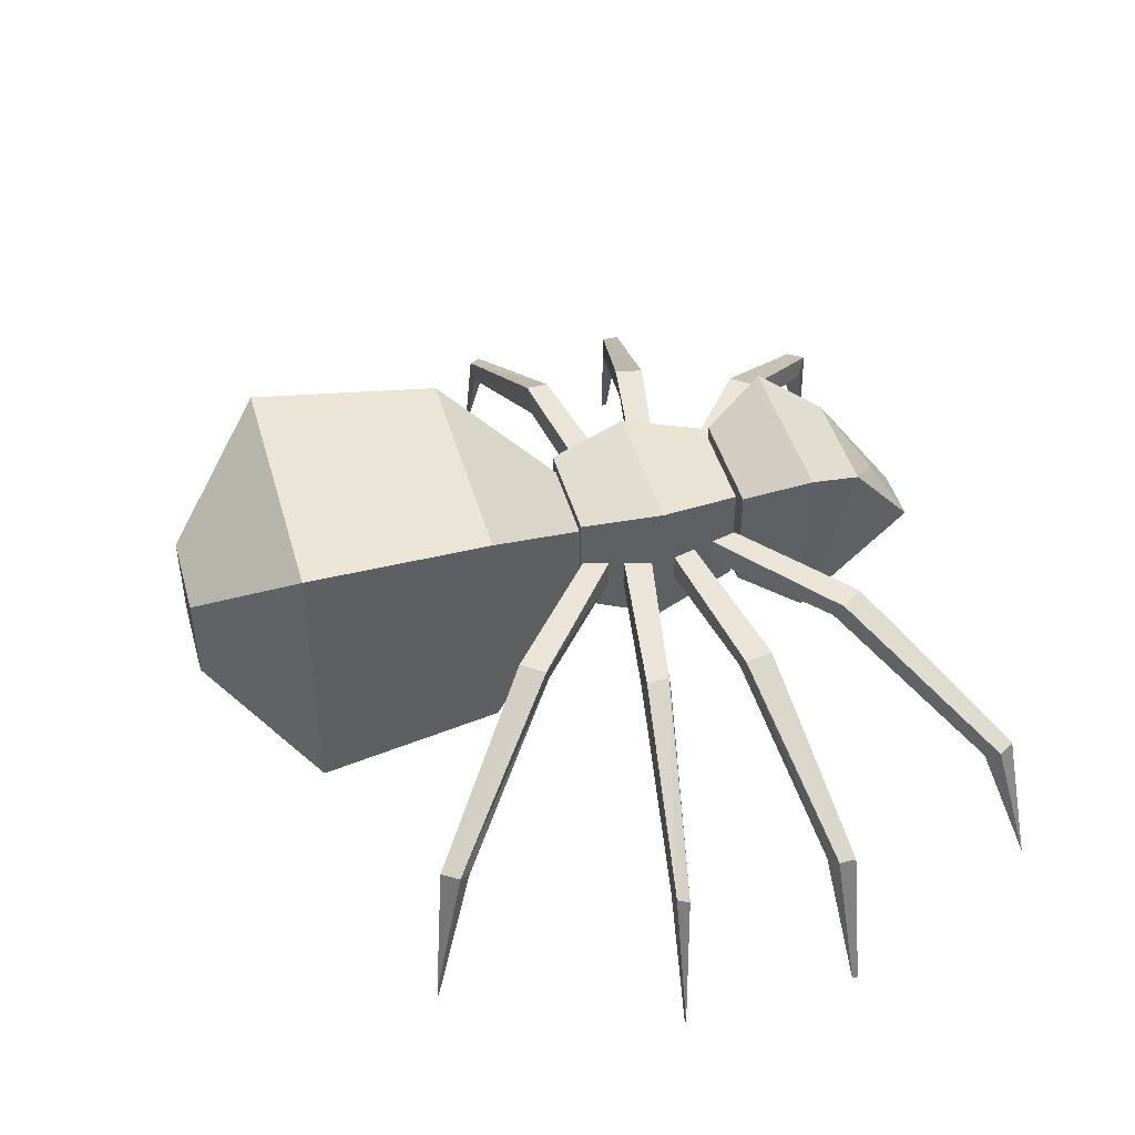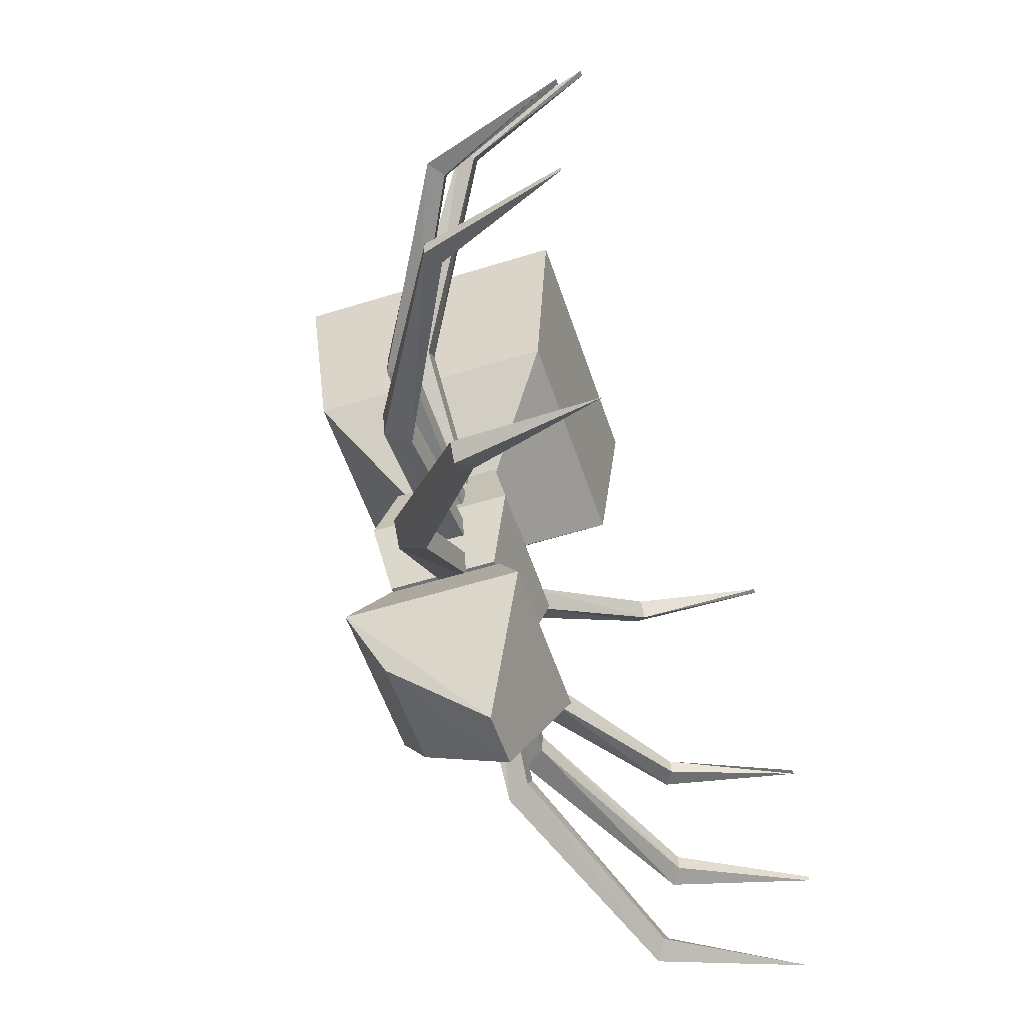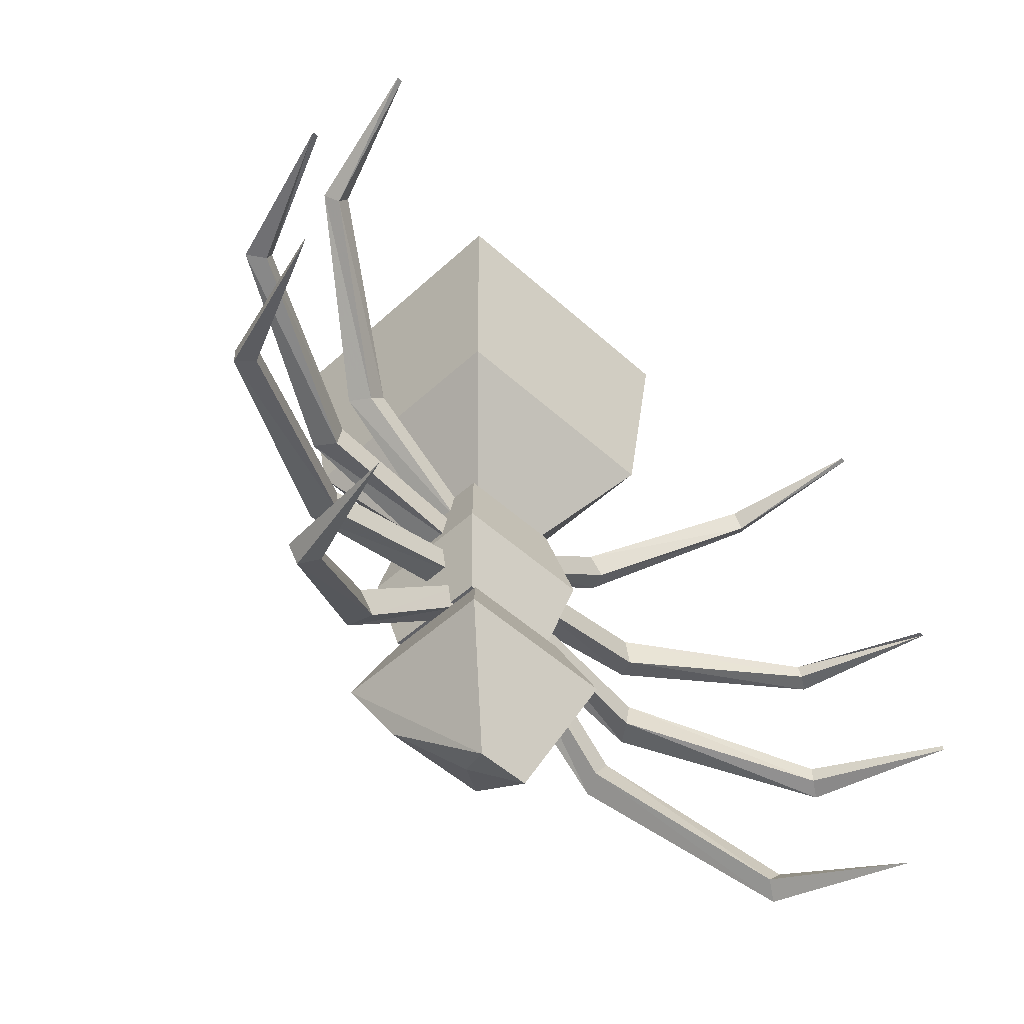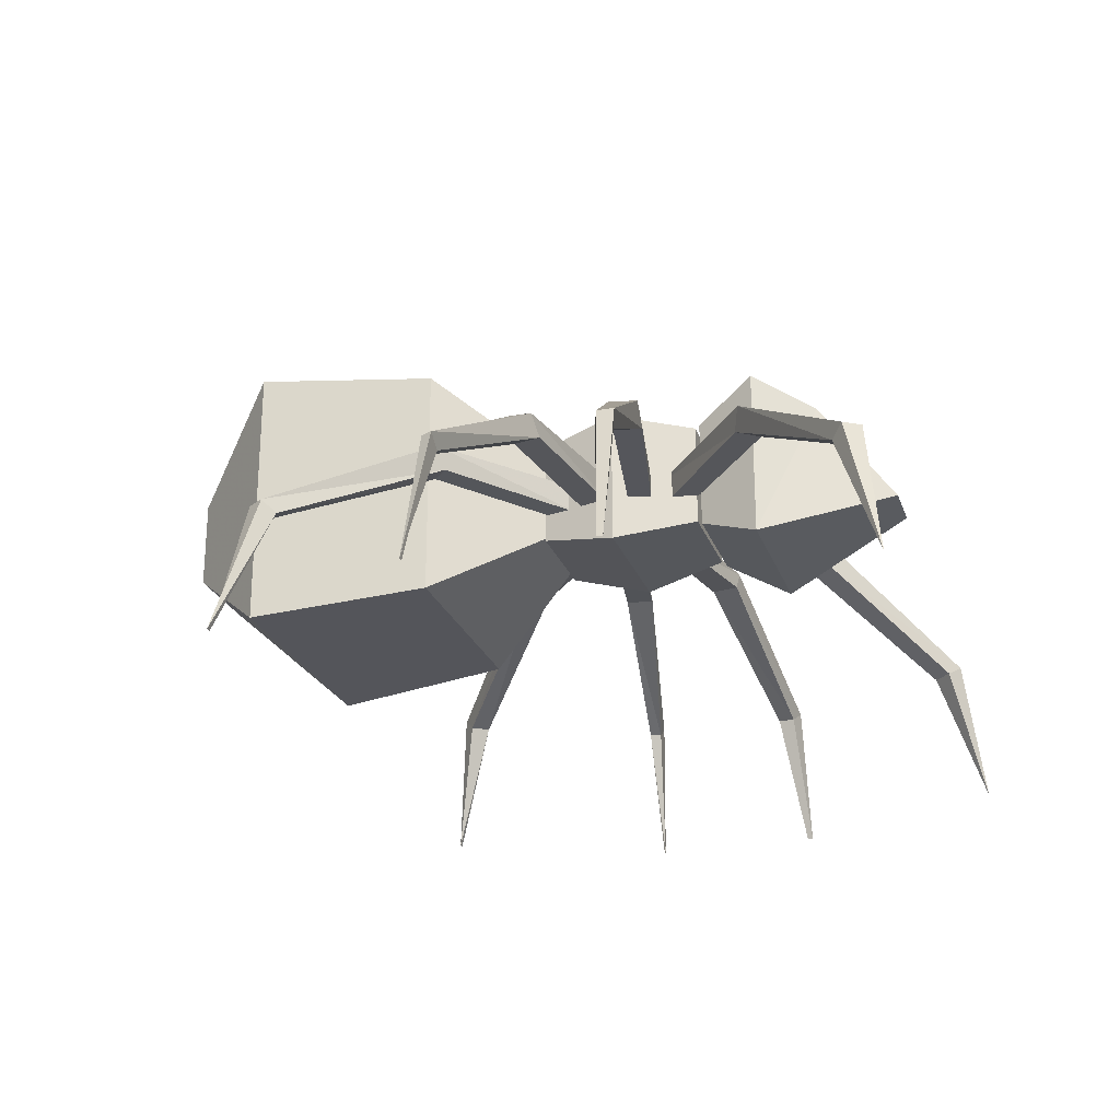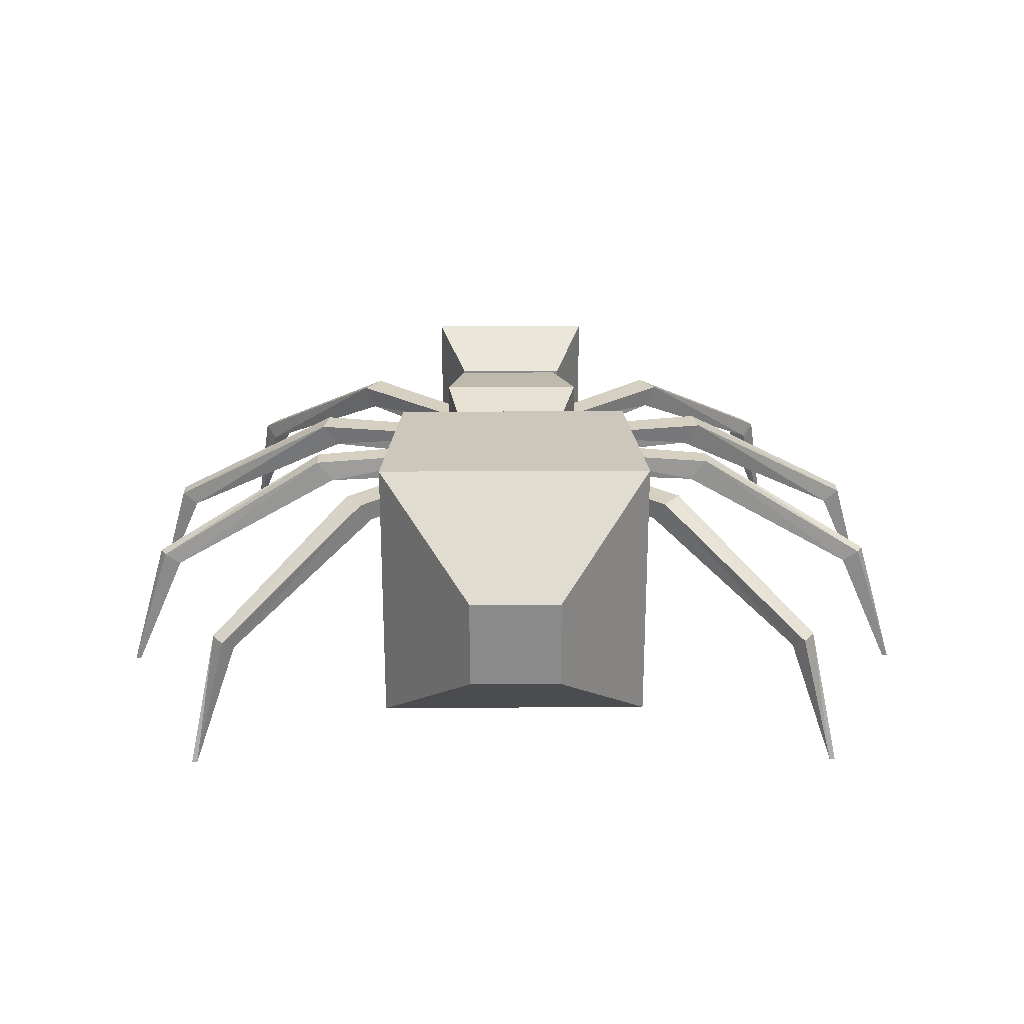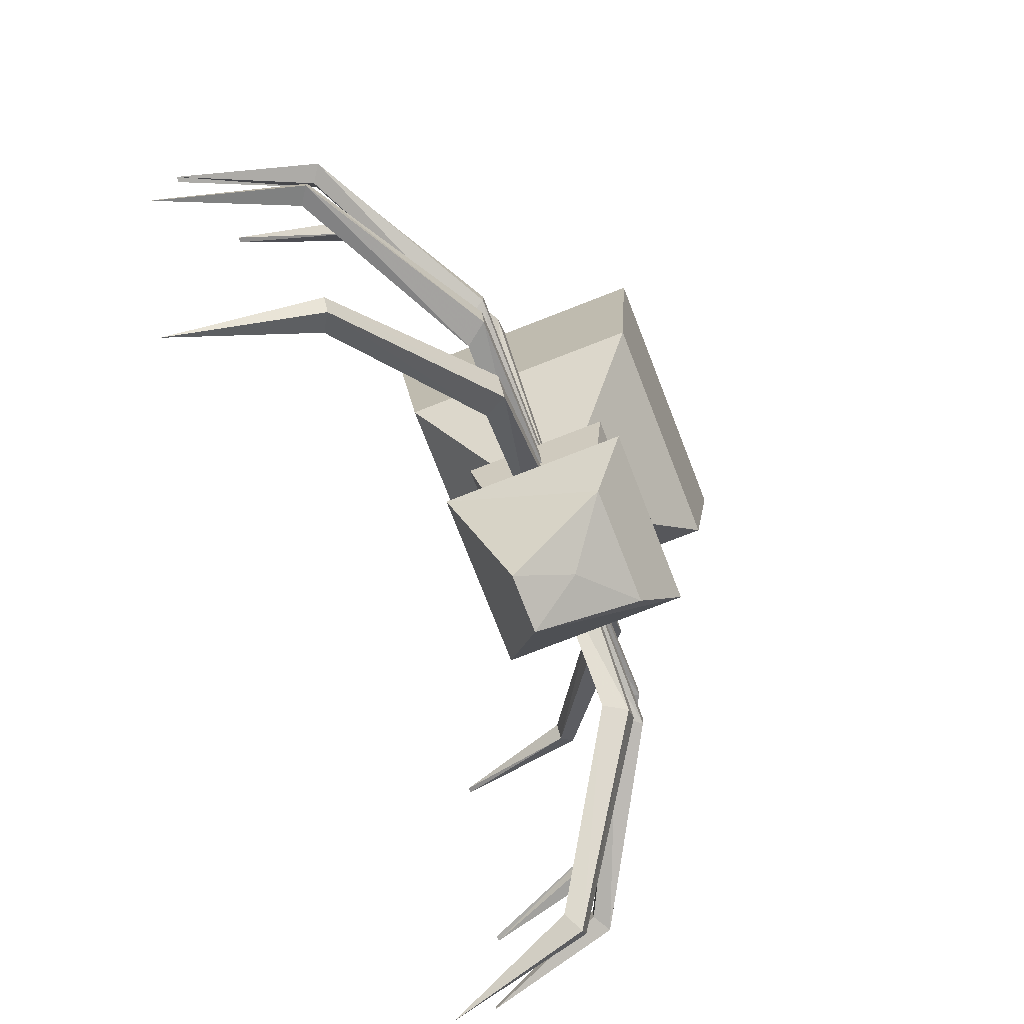
<metadata>
{"format":"obj","ext":"obj","renderer":"f3d","projection":"perspective","resolution":1024,"background":"white","views":[{"elev":45.4,"azim":74.4,"up":"+Y"},{"elev":-55.4,"azim":-71.8,"up":"+Z"},{"elev":-50.4,"azim":-44.8,"up":"+Z"},{"elev":-24.2,"azim":107.1,"up":"+Y"},{"elev":26.5,"azim":-0.5,"up":"+Y"},{"elev":-76.3,"azim":111.3,"up":"+Z"}]}
</metadata>
<code>
v 0.4525 0.3278 0.8562
v 0.4525 0.2328 0.8562
v 0.3575 0.1378 0.7494
v 0.3575 0.4288 0.7494
v 0.5475 0.2328 0.8562
v 0.6425 0.1378 0.7494
v 0.5475 0.3278 0.8562
v 0.6425 0.4288 0.7494
v 0.3753 0.1556 0.5534
v 0.3753 0.4109 0.5534
v 0.6247 0.1556 0.5534
v 0.6247 0.4109 0.5534
v 0.4525 0.2328 0.4406
v 0.4525 0.3278 0.4406
v 0.5475 0.2328 0.4406
v 0.5475 0.3278 0.4406
v 0.5 0.2803 0.8562
v 0.5 0.2803 0.4406
v 0.4406 0.2269 0.2684
v 0.4406 0.3397 0.2684
v 0.4228 0.3575 0.3575
v 0.4228 0.2091 0.3575
v 0.5534 0.3397 0.2684
v 0.5772 0.3575 0.3575
v 0.5534 0.2269 0.2684
v 0.5772 0.2091 0.3575
v 0.4406 0.3397 0.4406
v 0.4406 0.2269 0.4406
v 0.5534 0.3397 0.4406
v 0.5534 0.2269 0.4406
v 0.5 0.2803 0.2684
v 0.4406 0.3397 0.2625
v 0.4109 0.3753 0.1972
v 0.5594 0.3397 0.2625
v 0.5891 0.3753 0.1972
v 0.4406 0.2209 0.2625
v 0.4109 0.1913 0.1972
v 0.5594 0.2209 0.2625
v 0.5891 0.1913 0.1972
v 0.4406 0.3397 0.1319
v 0.5594 0.3397 0.1319
v 0.4703 0.2387 0.05469
v 0.5297 0.2387 0.05469
v 0.5 0.2803 0.2625
v 0.5 0.2922 0.09031
v 0.1378 0.025 0.025
v 0.1734 0.1734 0.04281
v 0.1616 0.1734 0.06062
v 0.1913 0.1616 0.05469
v 0.1734 0.1616 0.0725
v 0.3278 0.2863 0.1675
v 0.31 0.2863 0.1913
v 0.3397 0.2625 0.1734
v 0.3219 0.2625 0.1972
v 0.4763 0.2863 0.2922
v 0.4584 0.2863 0.31
v 0.4763 0.2566 0.2922
v 0.4584 0.2566 0.31
v 0.4644 0.2744 0.2981
v 0.03094 0.025 0.2625
v 0.03094 0.025 0.2566
v 0.0725 0.1734 0.2566
v 0.0725 0.1734 0.2744
v 0.09031 0.1616 0.2625
v 0.09031 0.1616 0.2803
v 0.2684 0.2863 0.2863
v 0.2625 0.2863 0.3159
v 0.2863 0.2625 0.2863
v 0.2803 0.2625 0.3159
v 0.4584 0.2863 0.3219
v 0.4525 0.2863 0.3456
v 0.4584 0.2566 0.3219
v 0.4525 0.2566 0.3456
v 0.4525 0.2744 0.3337
v 0.025 0.025 0.4466
v 0.06656 0.1734 0.4347
v 0.0725 0.1734 0.4466
v 0.08438 0.1616 0.4347
v 0.03094 0.025 0.4466
v 0.09031 0.1616 0.4466
v 0.2625 0.2863 0.3991
v 0.2625 0.2863 0.4228
v 0.2744 0.2625 0.3931
v 0.2803 0.2625 0.4228
v 0.4466 0.2863 0.3634
v 0.4525 0.2863 0.3931
v 0.4466 0.2566 0.3634
v 0.4525 0.2566 0.3931
v 0.4525 0.2744 0.3753
v 0.1319 0.025 0.6841
v 0.1259 0.025 0.6841
v 0.1556 0.1734 0.6484
v 0.1675 0.1734 0.6663
v 0.1675 0.1616 0.6366
v 0.1794 0.1616 0.6544
v 0.3041 0.2863 0.5178
v 0.3219 0.2863 0.5416
v 0.3159 0.2625 0.5119
v 0.3337 0.2625 0.5297
v 0.4466 0.2863 0.405
v 0.4644 0.2863 0.4228
v 0.4466 0.2566 0.405
v 0.4644 0.2566 0.4228
v 0.4584 0.2744 0.4109
v 0.8266 0.1734 0.04281
v 0.8622 0.025 0.025
v 0.8384 0.1734 0.06062
v 0.8087 0.1616 0.05469
v 0.8266 0.1616 0.0725
v 0.6722 0.2863 0.1675
v 0.69 0.2863 0.1913
v 0.6603 0.2625 0.1734
v 0.6781 0.2625 0.1972
v 0.5238 0.2863 0.2922
v 0.5416 0.2863 0.31
v 0.5238 0.2566 0.2922
v 0.5416 0.2566 0.31
v 0.5356 0.2744 0.2981
v 0.9275 0.1734 0.2566
v 0.9691 0.025 0.2566
v 0.9691 0.025 0.2625
v 0.9275 0.1734 0.2744
v 0.9097 0.1616 0.2625
v 0.9097 0.1616 0.2803
v 0.7316 0.2863 0.2863
v 0.7375 0.2863 0.3159
v 0.7137 0.2625 0.2863
v 0.7197 0.2625 0.3159
v 0.5416 0.2863 0.3219
v 0.5475 0.2863 0.3456
v 0.5416 0.2566 0.3219
v 0.5475 0.2566 0.3456
v 0.5475 0.2744 0.3337
v 0.9334 0.1734 0.4347
v 0.975 0.025 0.4466
v 0.9275 0.1734 0.4466
v 0.9156 0.1616 0.4347
v 0.9097 0.1616 0.4466
v 0.9691 0.025 0.4466
v 0.7375 0.2863 0.3991
v 0.7375 0.2863 0.4228
v 0.7256 0.2625 0.3931
v 0.7197 0.2625 0.4228
v 0.5534 0.2863 0.3634
v 0.5475 0.2863 0.3931
v 0.5534 0.2566 0.3634
v 0.5475 0.2566 0.3931
v 0.5475 0.2744 0.3753
v 0.8444 0.1734 0.6484
v 0.8741 0.025 0.6841
v 0.8681 0.025 0.6841
v 0.8325 0.1734 0.6663
v 0.8325 0.1616 0.6366
v 0.8206 0.1616 0.6544
v 0.6959 0.2863 0.5178
v 0.6781 0.2863 0.5416
v 0.6841 0.2625 0.5119
v 0.6663 0.2625 0.5297
v 0.5534 0.2863 0.405
v 0.5356 0.2863 0.4228
v 0.5534 0.2566 0.405
v 0.5356 0.2566 0.4228
v 0.5416 0.2744 0.4109
f 3 2 1
f 4 3 1
f 6 5 2
f 3 6 2
f 8 7 5
f 6 8 5
f 4 1 7
f 8 4 7
f 9 3 4
f 10 9 4
f 11 6 3
f 9 11 3
f 12 8 6
f 11 12 6
f 10 4 8
f 12 10 8
f 13 9 10
f 14 13 10
f 15 11 9
f 13 15 9
f 16 12 11
f 15 16 11
f 14 10 12
f 16 14 12
f 17 1 2
f 17 2 5
f 17 5 7
f 17 7 1
f 18 13 14
f 18 15 13
f 18 16 15
f 18 14 16
f 21 20 19
f 22 21 19
f 24 23 20
f 21 24 20
f 26 25 23
f 24 26 23
f 22 19 25
f 26 22 25
f 27 21 22
f 28 27 22
f 29 24 21
f 27 29 21
f 30 26 24
f 29 30 24
f 28 22 26
f 30 28 26
f 31 19 20
f 31 20 23
f 31 23 25
f 31 25 19
f 18 27 28
f 18 29 27
f 18 30 29
f 18 28 30
f 34 33 32
f 34 35 33
f 32 37 36
f 32 33 37
f 36 39 38
f 36 37 39
f 38 35 34
f 38 39 35
f 35 40 33
f 35 41 40
f 33 42 37
f 33 40 42
f 37 43 39
f 37 42 43
f 39 41 35
f 39 43 41
f 32 44 34
f 36 44 32
f 38 44 36
f 34 44 38
f 41 45 40
f 40 45 42
f 42 45 43
f 43 45 41
f 48 47 46
f 47 49 46
f 49 50 46
f 50 48 46
f 51 47 48
f 52 51 48
f 53 49 47
f 51 53 47
f 54 50 49
f 53 54 49
f 52 48 50
f 54 52 50
f 55 51 52
f 56 55 52
f 57 53 51
f 55 57 51
f 58 54 53
f 57 58 53
f 56 52 54
f 58 56 54
f 59 55 56
f 59 57 55
f 59 58 57
f 59 56 58
f 62 61 60
f 63 62 60
f 62 64 61
f 65 60 61
f 64 65 61
f 65 63 60
f 66 62 63
f 67 66 63
f 68 64 62
f 66 68 62
f 69 65 64
f 68 69 64
f 67 63 65
f 69 67 65
f 70 66 67
f 71 70 67
f 72 68 66
f 70 72 66
f 73 69 68
f 72 73 68
f 71 67 69
f 73 71 69
f 74 70 71
f 74 72 70
f 74 73 72
f 74 71 73
f 77 76 75
f 76 78 75
f 80 79 75
f 78 80 75
f 77 75 79
f 80 77 79
f 81 76 77
f 82 81 77
f 83 78 76
f 81 83 76
f 84 80 78
f 83 84 78
f 82 77 80
f 84 82 80
f 85 81 82
f 86 85 82
f 87 83 81
f 85 87 81
f 88 84 83
f 87 88 83
f 86 82 84
f 88 86 84
f 89 85 86
f 89 87 85
f 89 88 87
f 89 86 88
f 92 91 90
f 93 92 90
f 94 90 91
f 92 94 91
f 94 95 90
f 95 93 90
f 96 92 93
f 97 96 93
f 98 94 92
f 96 98 92
f 99 95 94
f 98 99 94
f 97 93 95
f 99 97 95
f 100 96 97
f 101 100 97
f 102 98 96
f 100 102 96
f 103 99 98
f 102 103 98
f 101 97 99
f 103 101 99
f 104 100 101
f 104 102 100
f 104 103 102
f 104 101 103
f 106 105 107
f 106 108 105
f 106 109 108
f 106 107 109
f 107 105 110
f 107 110 111
f 105 108 112
f 105 112 110
f 108 109 113
f 108 113 112
f 109 107 111
f 109 111 113
f 111 110 114
f 111 114 115
f 110 112 116
f 110 116 114
f 112 113 117
f 112 117 116
f 113 111 115
f 113 115 117
f 115 114 118
f 114 116 118
f 116 117 118
f 117 115 118
f 121 120 119
f 121 119 122
f 120 123 119
f 120 121 124
f 120 124 123
f 121 122 124
f 122 119 125
f 122 125 126
f 119 123 127
f 119 127 125
f 123 124 128
f 123 128 127
f 124 122 126
f 124 126 128
f 126 125 129
f 126 129 130
f 125 127 131
f 125 131 129
f 127 128 132
f 127 132 131
f 128 126 130
f 128 130 132
f 130 129 133
f 129 131 133
f 131 132 133
f 132 130 133
f 135 134 136
f 135 137 134
f 135 139 138
f 135 138 137
f 139 135 136
f 139 136 138
f 136 134 140
f 136 140 141
f 134 137 142
f 134 142 140
f 137 138 143
f 137 143 142
f 138 136 141
f 138 141 143
f 141 140 144
f 141 144 145
f 140 142 146
f 140 146 144
f 142 143 147
f 142 147 146
f 143 141 145
f 143 145 147
f 145 144 148
f 144 146 148
f 146 147 148
f 147 145 148
f 151 150 149
f 151 149 152
f 150 151 153
f 150 153 149
f 151 154 153
f 151 152 154
f 152 149 155
f 152 155 156
f 149 153 157
f 149 157 155
f 153 154 158
f 153 158 157
f 154 152 156
f 154 156 158
f 156 155 159
f 156 159 160
f 155 157 161
f 155 161 159
f 157 158 162
f 157 162 161
f 158 156 160
f 158 160 162
f 160 159 163
f 159 161 163
f 161 162 163
f 162 160 163

</code>
